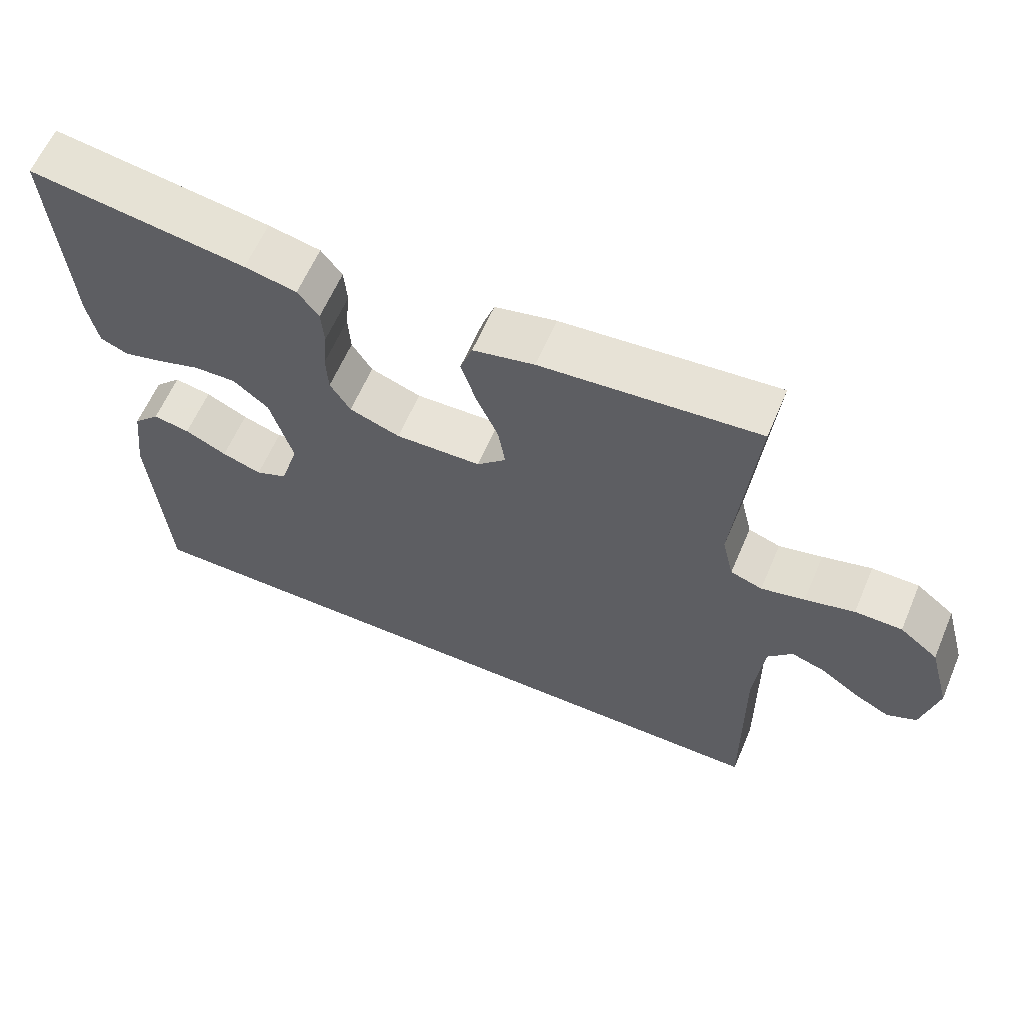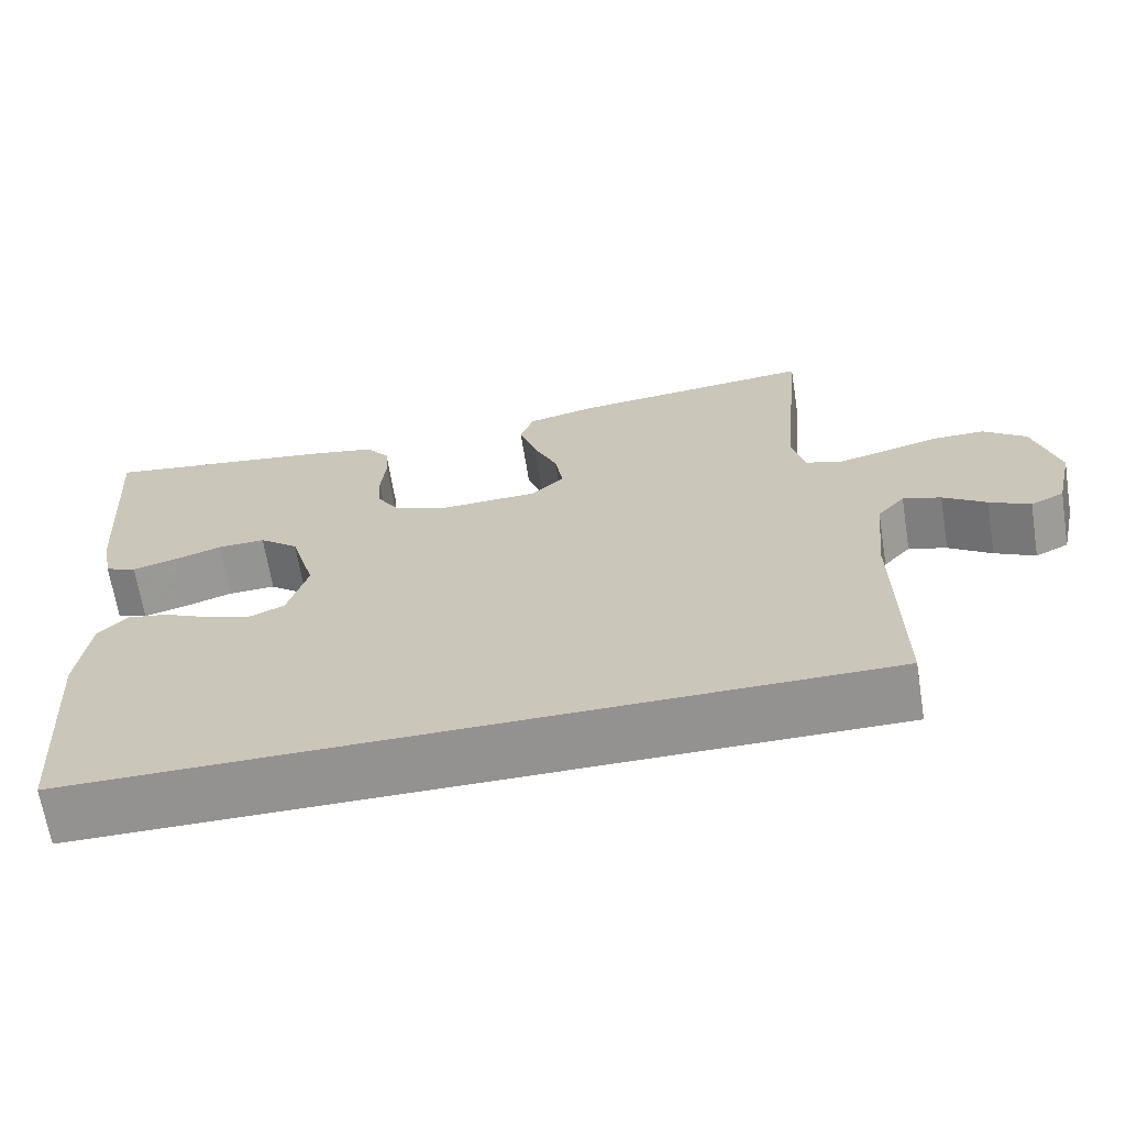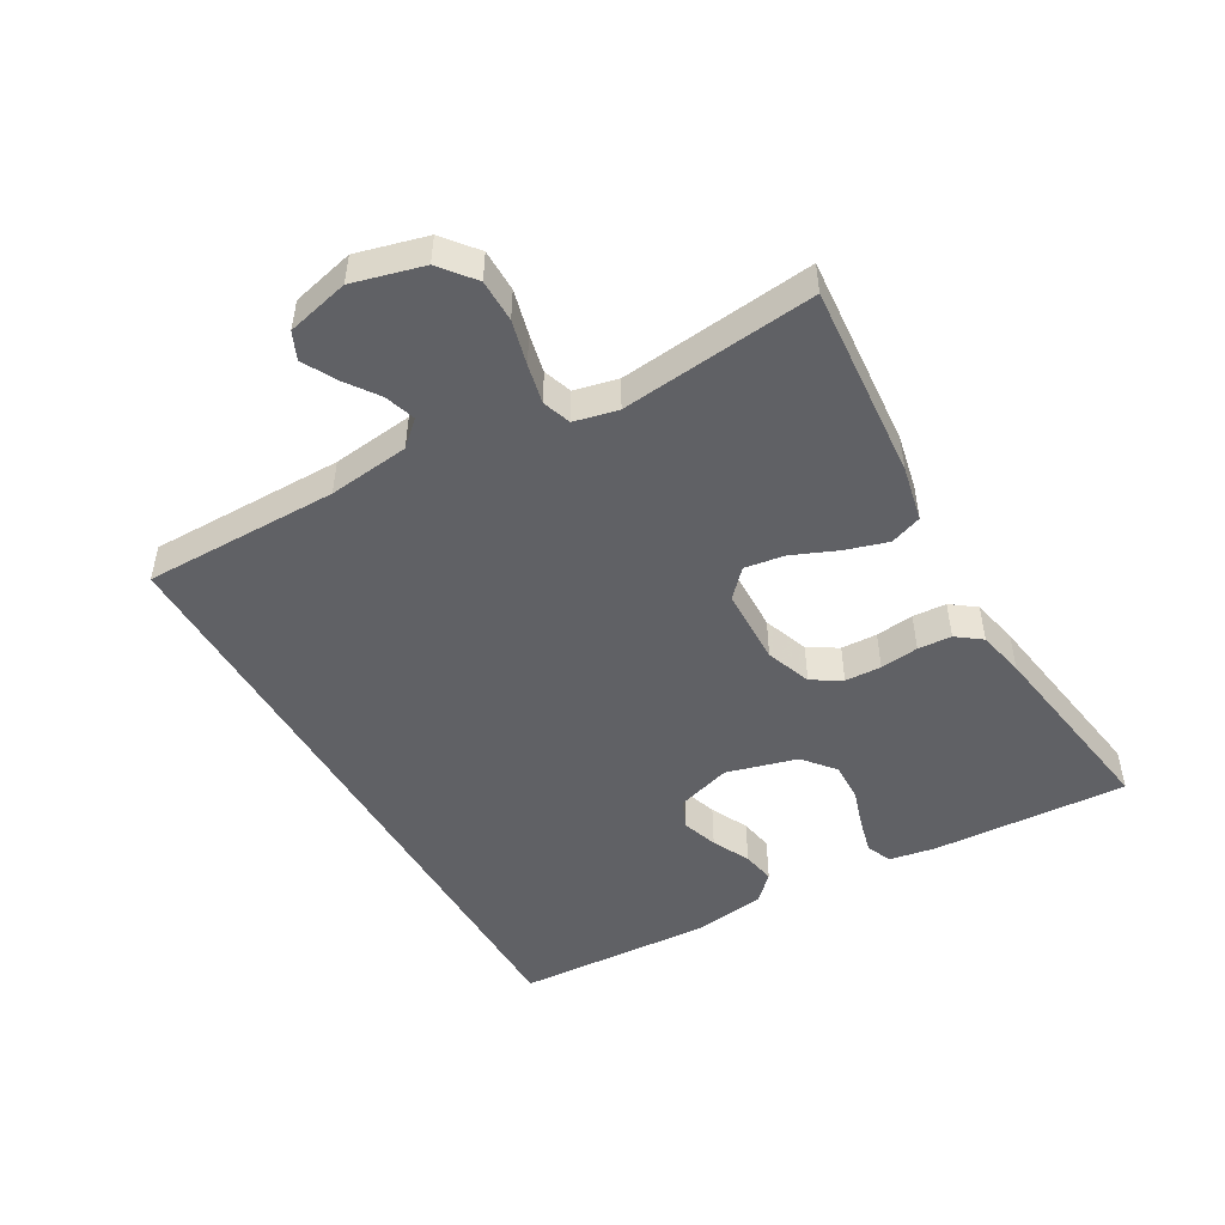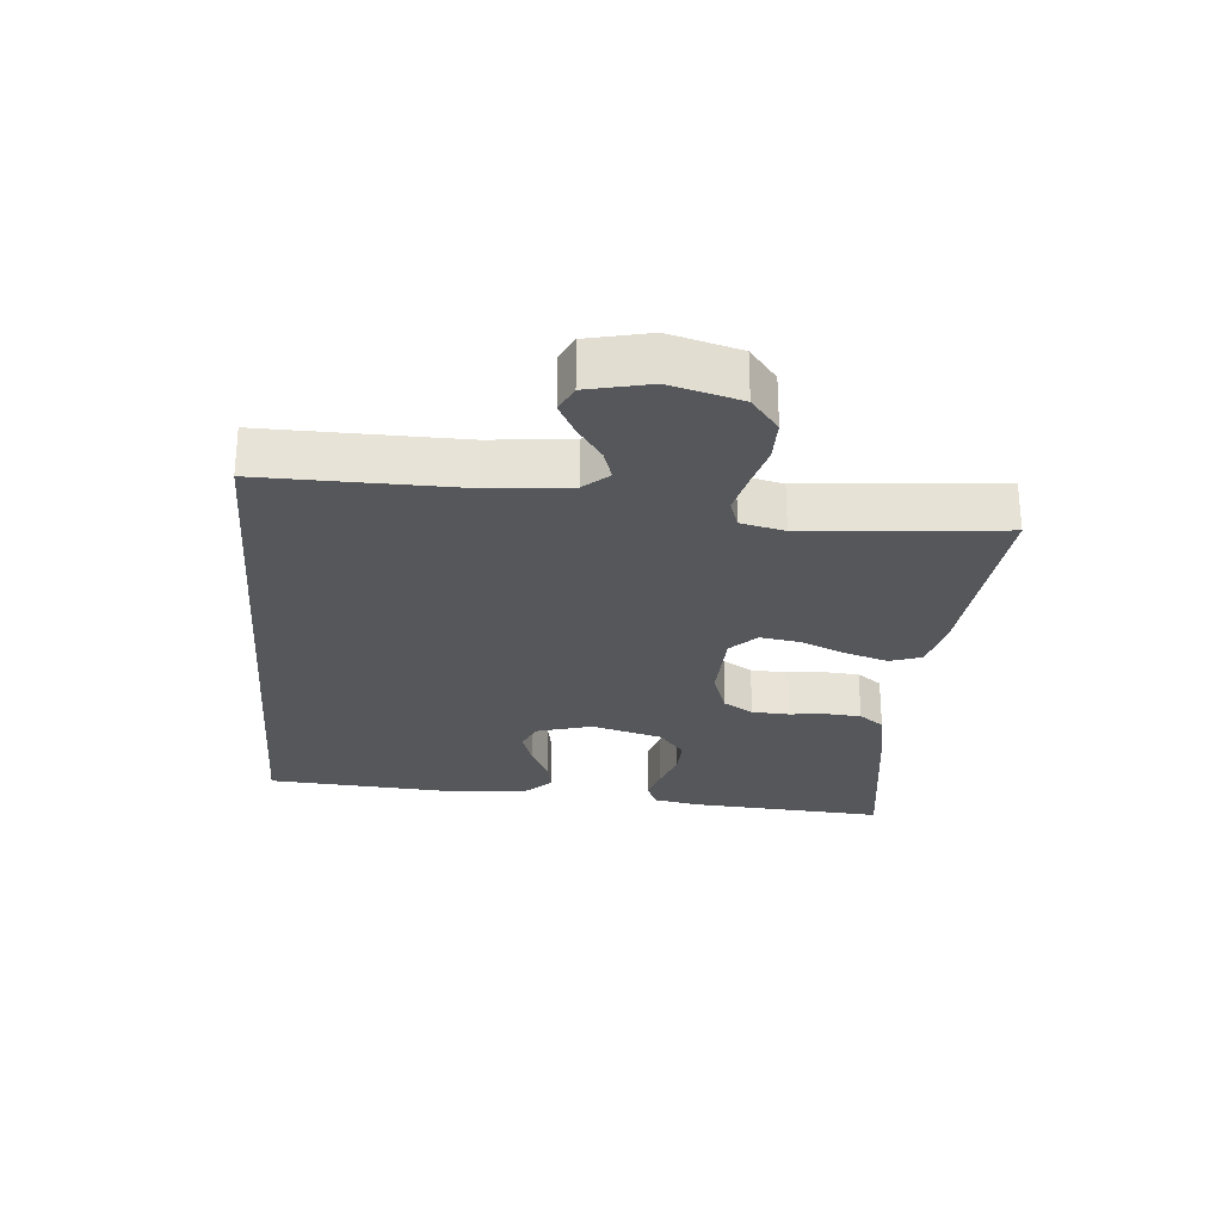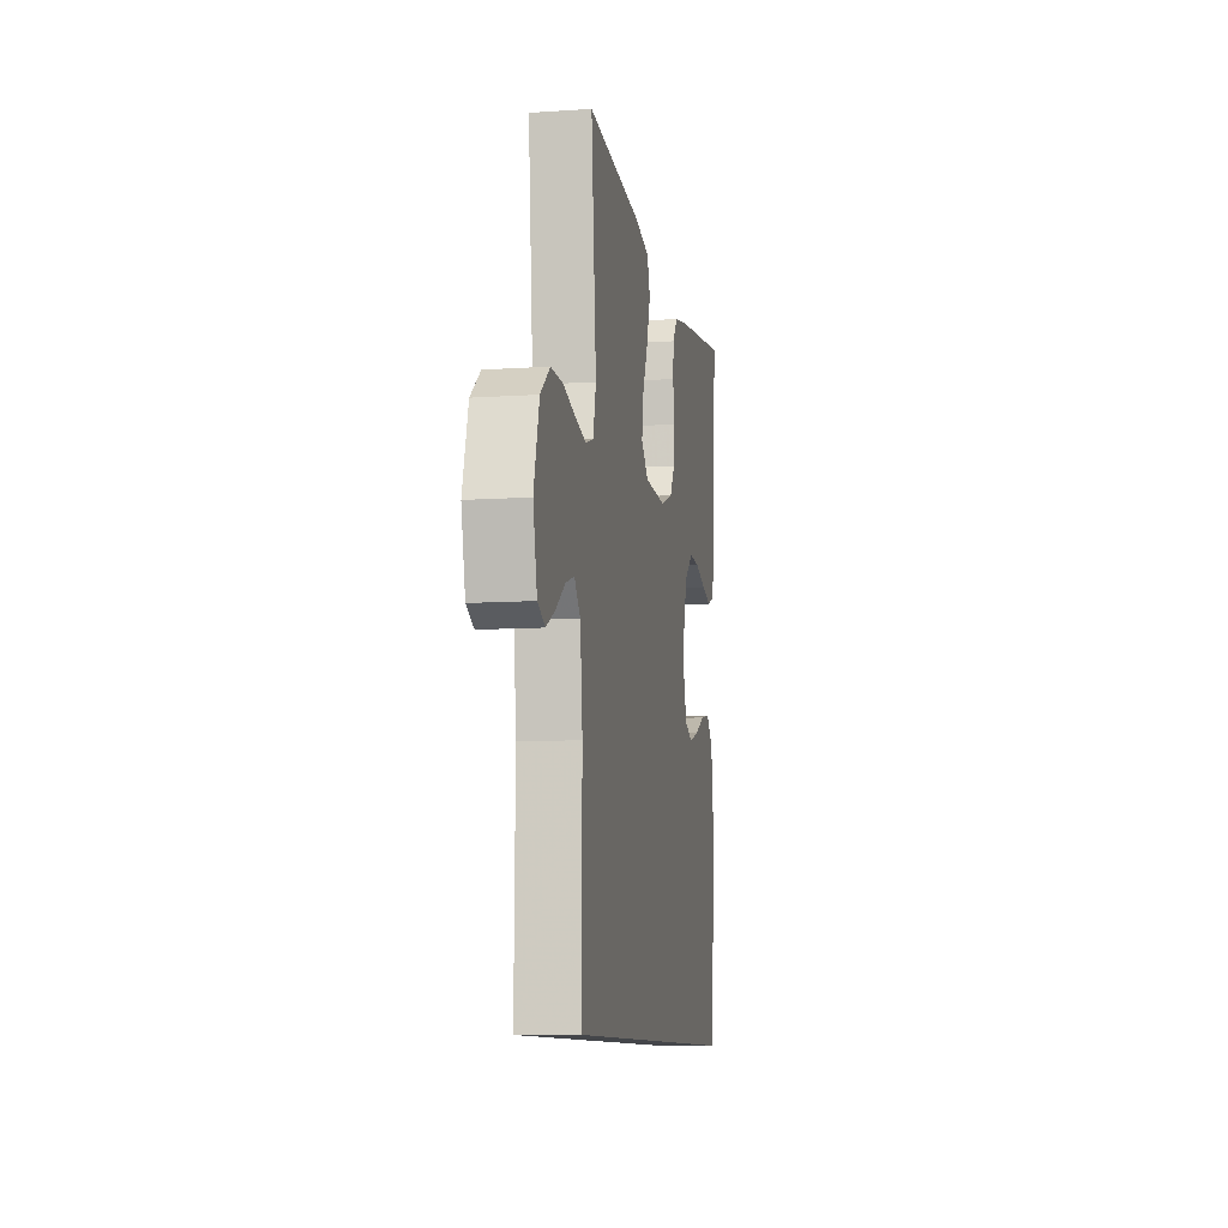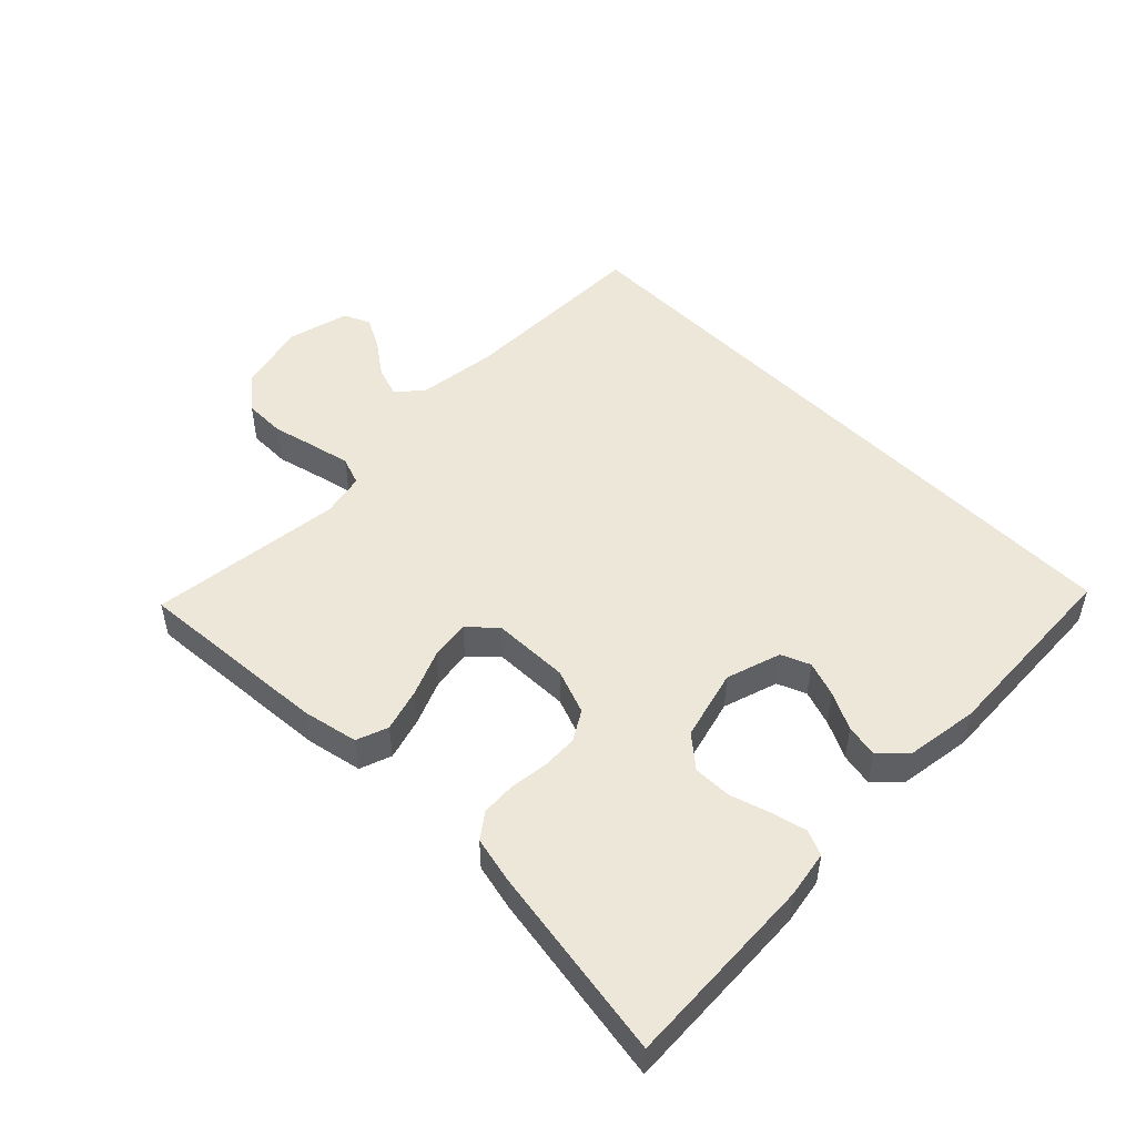
<metadata>
{"format":"obj","ext":"obj","renderer":"f3d","projection":"perspective","resolution":1024,"background":"white","views":[{"elev":61.6,"azim":-156.9,"up":"+Z"},{"elev":-66.5,"azim":-170.8,"up":"+Z"},{"elev":-49.2,"azim":-59.6,"up":"+Y"},{"elev":-26.6,"azim":-95.0,"up":"+Y"},{"elev":-9.8,"azim":-80.2,"up":"+Z"},{"elev":49.9,"azim":45.8,"up":"+Y"}]}
</metadata>
<code>
v 0.436 0.07 -0.5
v -0.552 0.07 -0.5
v -0.548 0.07 -0.2
v -0.561 0.07 -0.075
v -0.595 0.07 -0.037
v -0.642 0.07 -0.052
v -0.695 0.07 -0.089
v -0.745 0.07 -0.115
v -0.786 0.07 -0.096
v -0.808 0.07 0
v -0.778 0.07 0.108
v -0.725 0.07 0.15
v -0.66 0.07 0.15
v -0.592 0.07 0.132
v -0.532 0.07 0.118
v -0.488 0.07 0.133
v -0.472 0.07 0.2
v -0.5 0.07 0.5
v -0.2 0.07 0.473
v -0.115 0.07 0.454
v -0.098 0.07 0.405
v -0.119 0.07 0.339
v -0.149 0.07 0.27
v -0.159 0.07 0.209
v -0.119 0.07 0.17
v 0 0.07 0.166
v 0.07 0.07 0.191
v 0.098 0.07 0.236
v 0.101 0.07 0.292
v 0.095 0.07 0.351
v 0.099 0.07 0.403
v 0.128 0.07 0.441
v 0.2 0.07 0.456
v 0.5 0.07 0.5
v 0.479 0.07 0.2
v 0.465 0.07 0.128
v 0.426 0.07 0.112
v 0.373 0.07 0.126
v 0.312 0.07 0.146
v 0.253 0.07 0.148
v 0.204 0.07 0.108
v 0.173 0.07 0
v 0.198 0.07 -0.085
v 0.242 0.07 -0.104
v 0.297 0.07 -0.086
v 0.355 0.07 -0.058
v 0.406 0.07 -0.049
v 0.443 0.07 -0.087
v 0.457 0.07 -0.2
v 0.436 0 -0.5
v -0.552 0 -0.5
v -0.548 0 -0.2
v -0.561 0 -0.075
v -0.595 0 -0.037
v -0.642 0 -0.052
v -0.695 0 -0.089
v -0.745 0 -0.115
v -0.786 0 -0.096
v -0.808 0 0
v -0.778 0 0.108
v -0.725 0 0.15
v -0.66 0 0.15
v -0.592 0 0.132
v -0.532 0 0.118
v -0.488 0 0.133
v -0.472 0 0.2
v -0.5 0 0.5
v -0.2 0 0.473
v -0.115 0 0.454
v -0.098 0 0.405
v -0.119 0 0.339
v -0.149 0 0.27
v -0.159 0 0.209
v -0.119 0 0.17
v 0 0 0.166
v 0.07 0 0.191
v 0.098 0 0.236
v 0.101 0 0.292
v 0.095 0 0.351
v 0.099 0 0.403
v 0.128 0 0.441
v 0.2 0 0.456
v 0.5 0 0.5
v 0.479 0 0.2
v 0.465 0 0.128
v 0.426 0 0.112
v 0.373 0 0.126
v 0.312 0 0.146
v 0.253 0 0.148
v 0.204 0 0.108
v 0.173 0 0
v 0.198 0 -0.085
v 0.242 0 -0.104
v 0.297 0 -0.086
v 0.355 0 -0.058
v 0.406 0 -0.049
v 0.443 0 -0.087
v 0.457 0 -0.2
f 49 1 2
f 48 49 2
f 47 48 2
f 46 47 2
f 45 46 2
f 44 45 2
f 43 44 2 3
f 42 43 3 4
f 41 42 4 5
f 40 41 5
f 37 38 39
f 36 37 39
f 35 36 39
f 34 35 39
f 33 34 39
f 32 33 39
f 31 32 39
f 30 31 39
f 29 30 39
f 28 29 39 40
f 27 28 40
f 26 27 40
f 25 26 40 5
f 21 22 23
f 20 21 23
f 19 20 23
f 18 19 23
f 17 18 23
f 16 17 23 24
f 25 5 6
f 24 25 6
f 16 24 6
f 15 16 6
f 12 13 14
f 12 14 15
f 11 12 15
f 10 11 15
f 9 10 15
f 8 9 15
f 7 8 15
f 6 7 15
f 51 50 98
f 51 98 97
f 51 97 96
f 51 96 95
f 51 95 94
f 51 94 93
f 52 51 93 92
f 53 52 92 91
f 54 53 91 90
f 54 90 89
f 88 87 86
f 88 86 85
f 88 85 84
f 88 84 83
f 88 83 82
f 88 82 81
f 88 81 80
f 88 80 79
f 88 79 78
f 89 88 78 77
f 89 77 76
f 89 76 75
f 54 89 75 74
f 72 71 70
f 72 70 69
f 72 69 68
f 72 68 67
f 72 67 66
f 73 72 66 65
f 55 54 74
f 55 74 73
f 55 73 65
f 55 65 64
f 63 62 61
f 64 63 61
f 64 61 60
f 64 60 59
f 64 59 58
f 64 58 57
f 64 57 56
f 64 56 55
f 1 50 51 2
f 2 51 52 3
f 3 52 53 4
f 4 53 54 5
f 5 54 55 6
f 6 55 56 7
f 7 56 57 8
f 8 57 58 9
f 9 58 59 10
f 10 59 60 11
f 11 60 61 12
f 12 61 62 13
f 13 62 63 14
f 14 63 64 15
f 15 64 65 16
f 16 65 66 17
f 17 66 67 18
f 18 67 68 19
f 19 68 69 20
f 20 69 70 21
f 21 70 71 22
f 22 71 72 23
f 23 72 73 24
f 24 73 74 25
f 25 74 75 26
f 26 75 76 27
f 27 76 77 28
f 28 77 78 29
f 29 78 79 30
f 30 79 80 31
f 31 80 81 32
f 32 81 82 33
f 33 82 83 34
f 34 83 84 35
f 35 84 85 36
f 36 85 86 37
f 37 86 87 38
f 38 87 88 39
f 39 88 89 40
f 40 89 90 41
f 41 90 91 42
f 42 91 92 43
f 43 92 93 44
f 44 93 94 45
f 45 94 95 46
f 46 95 96 47
f 47 96 97 48
f 48 97 98 49
f 49 98 50 1

</code>
